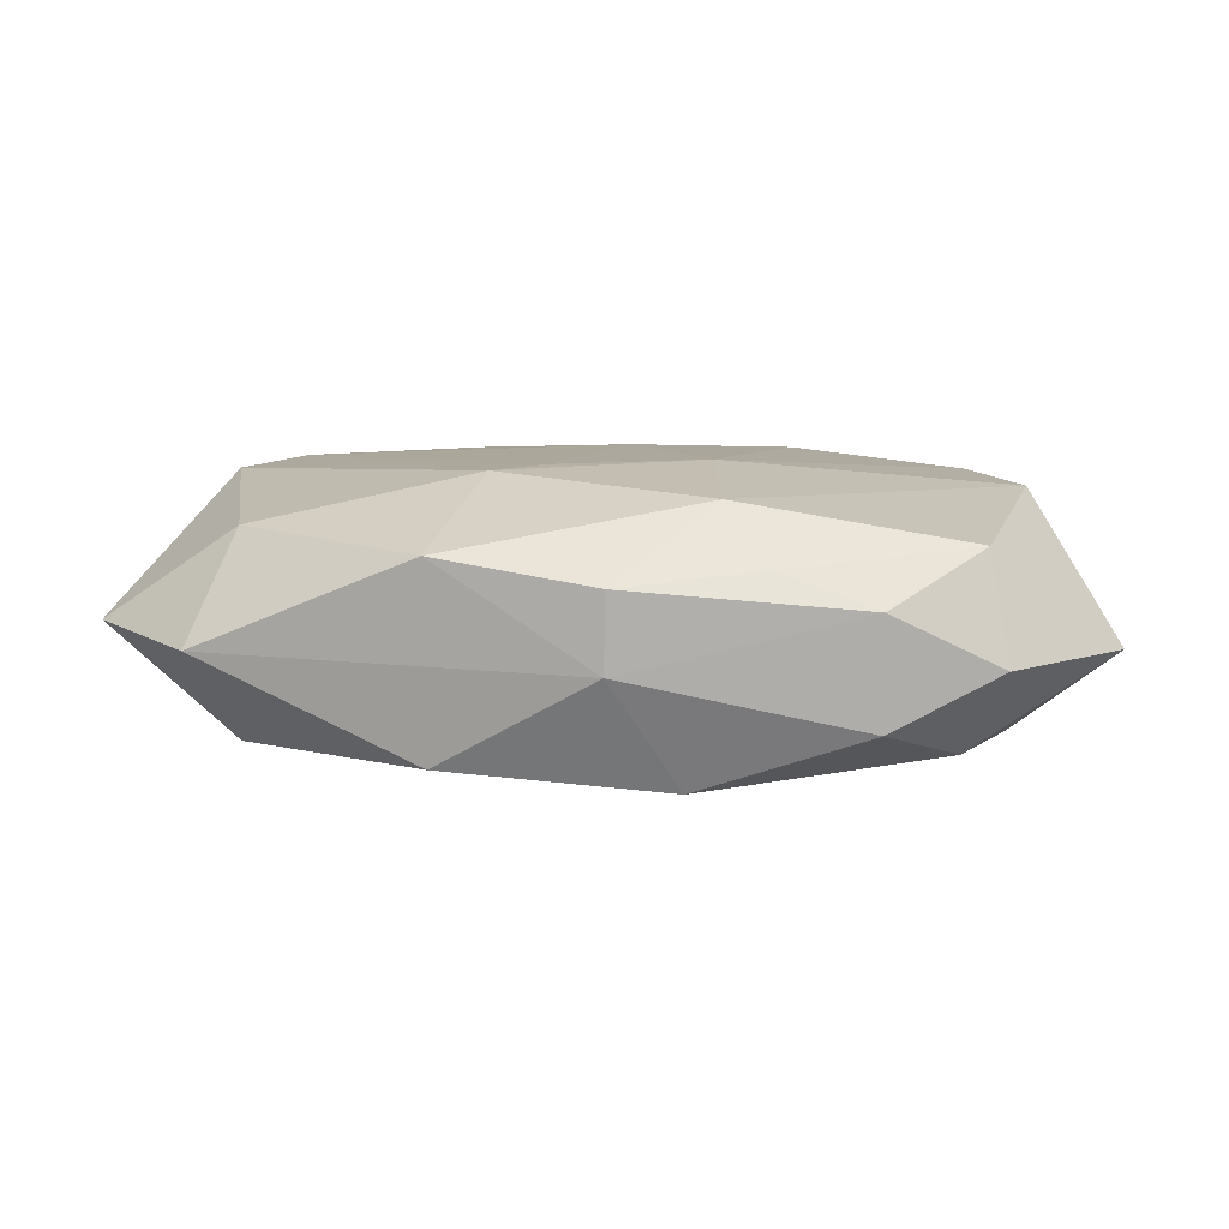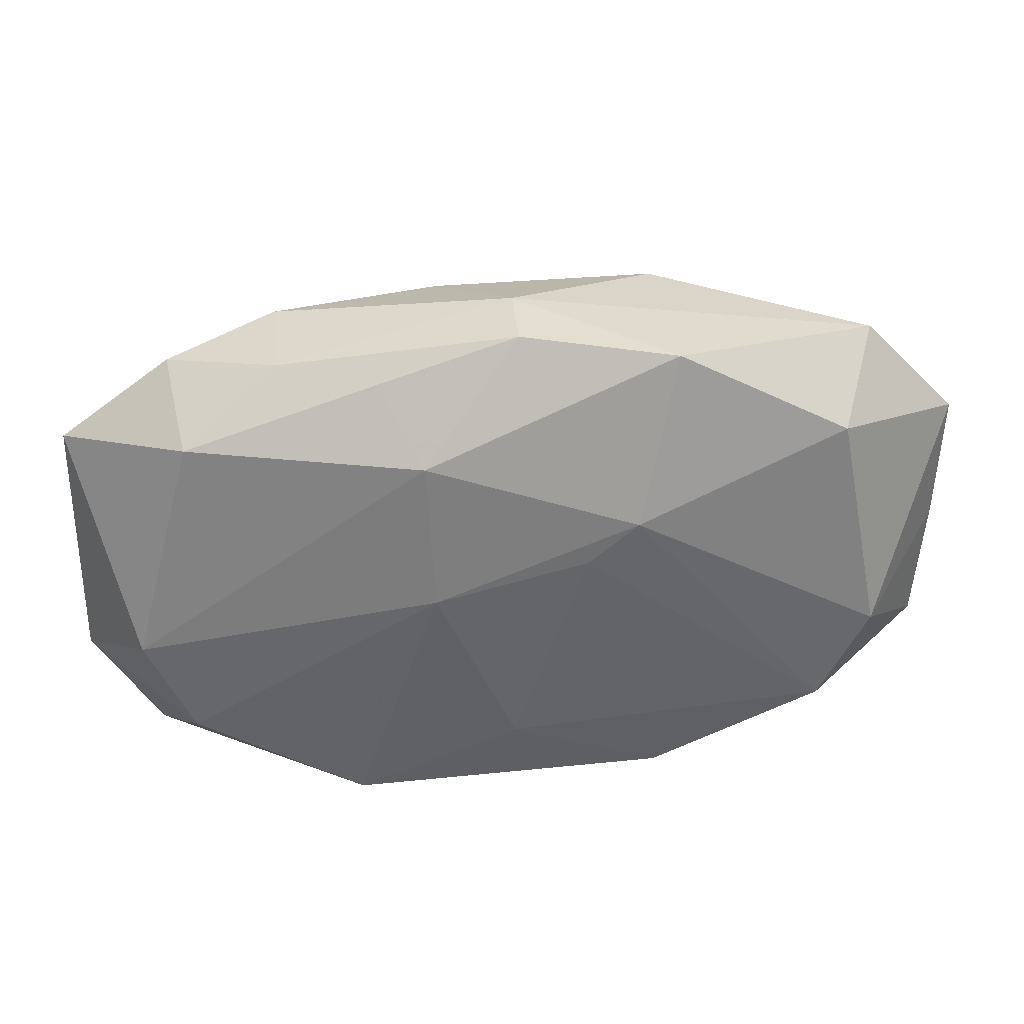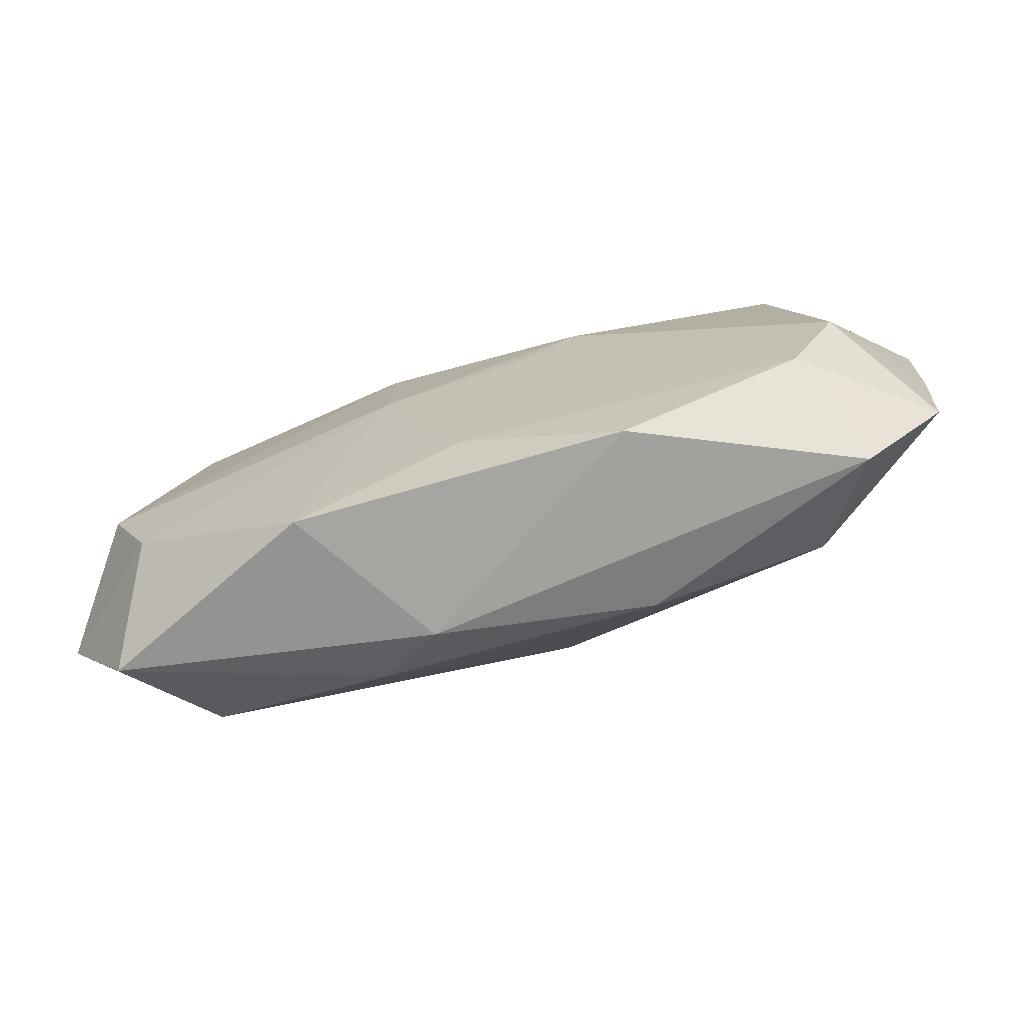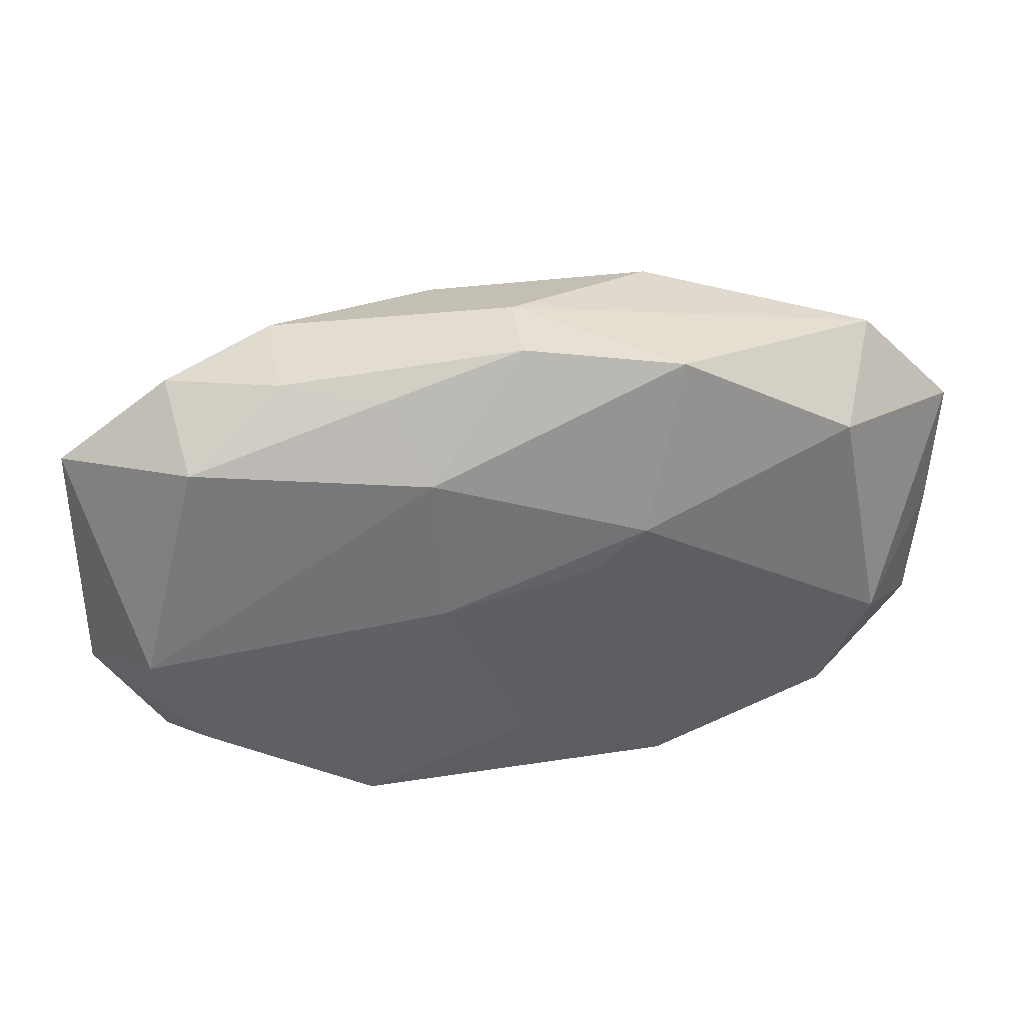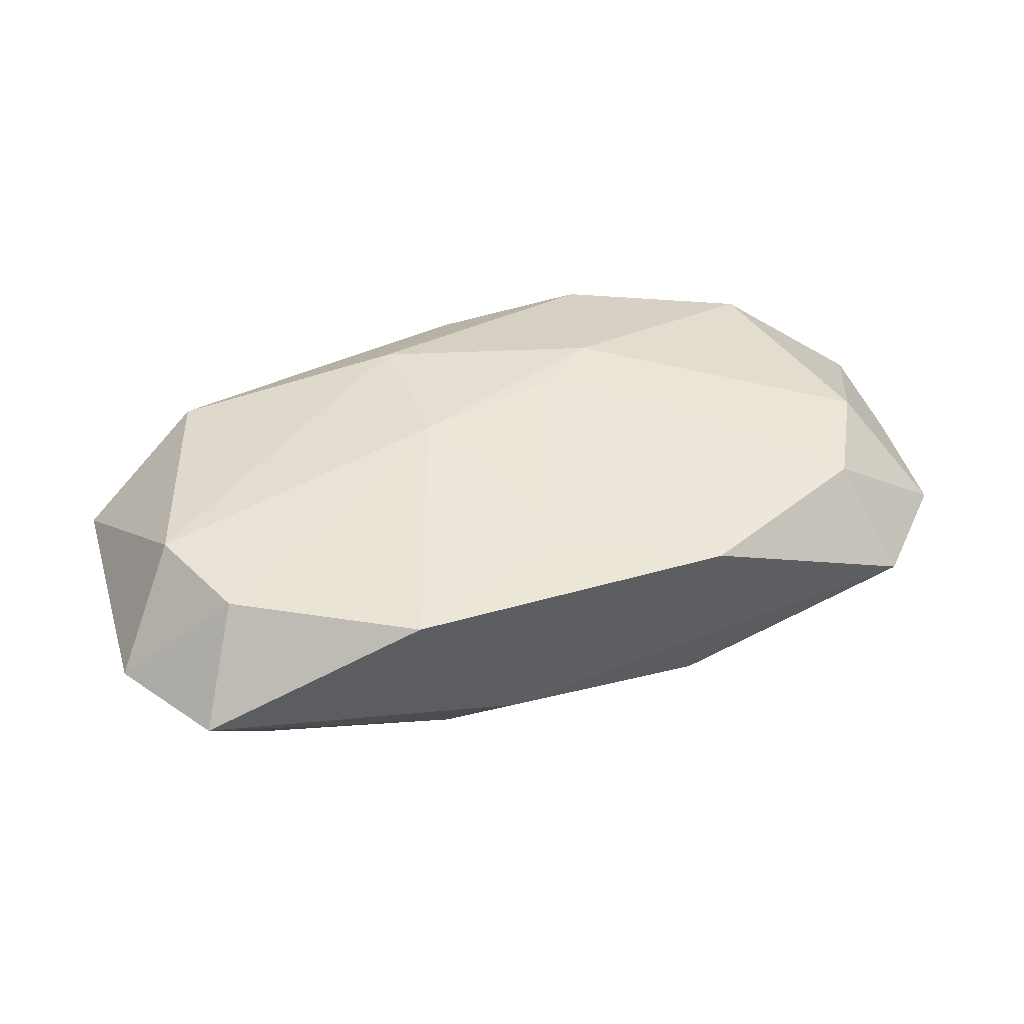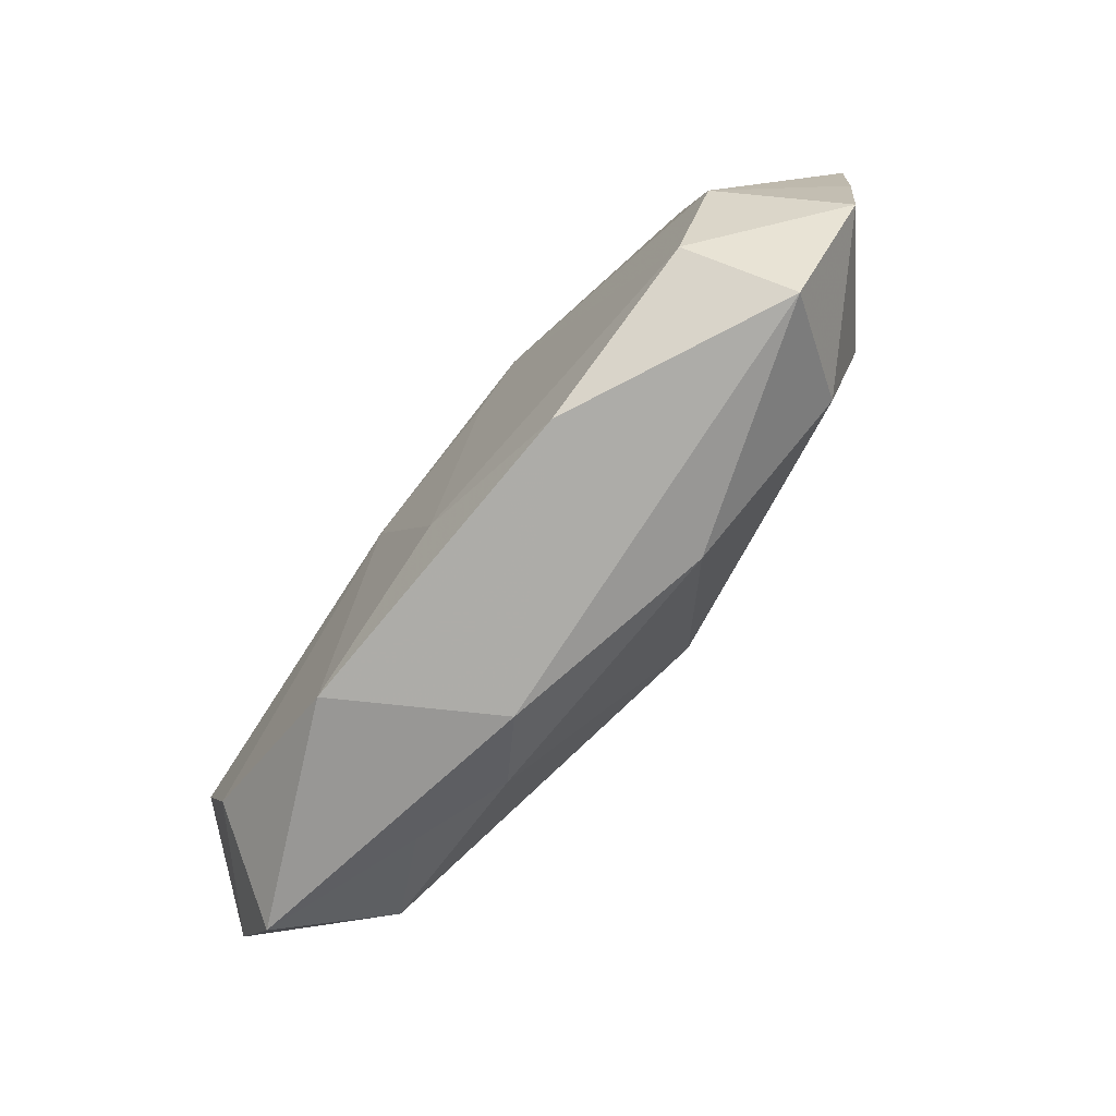
<metadata>
{"format":"obj","ext":"obj","renderer":"f3d","projection":"perspective","resolution":1024,"background":"white","views":[{"elev":11.8,"azim":-178.0,"up":"+Z"},{"elev":35.9,"azim":-6.2,"up":"+Y"},{"elev":-72.4,"azim":15.7,"up":"+Y"},{"elev":39.6,"azim":-9.4,"up":"+Y"},{"elev":42.9,"azim":-17.5,"up":"+Z"},{"elev":-75.0,"azim":50.2,"up":"+Y"}]}
</metadata>
<code>
v 0.009631 -0.01651 -0.005067
v -0.03252 -0.008729 -0.000152
v -0.02571 0.004393 -0.0079
v 0.008369 0.006248 0.009641
v -0.004421 0.01586 -0.009171
v 0.02668 0.01558 -0.0003537
v 0.000423 0.01916 -0.001008
v -0.02774 -0.003942 0.007313
v 0.02603 -0.01691 0.001318
v -0.02325 0.0124 0.005979
v -0.02763 -0.01651 0.0003384
v 0.02495 -0.005236 -0.006194
v 0.02363 0.01155 0.006888
v 0.0114 0.01796 0.006138
v -0.01648 0.01692 0.002652
v -0.0243 0.01552 -0.001261
v -0.003708 0.005936 -0.01106
v 0.0334 0.008618 0.000127
v -0.01221 -0.01853 0.007985
v 0.002146 -0.003978 -0.01133
v -0.02442 -0.01143 0.007402
v 0.0003212 0.01919 0.004423
v -0.009809 -0.01586 -0.005344
v 0.02407 0.01091 -0.007302
v 0.02675 -0.004887 0.008167
v -0.0323 0.009687 -0.001102
v 0.004812 0.003175 0.009641
v 0.03215 -0.009943 0.001066
v 0.01141 0.01691 -0.007447
v -0.006184 0.0004599 0.009641
v -0.006685 0.0114 0.008645
v -0.0003774 -0.01301 0.008873
v -0.02196 0.01114 -0.007737
v -0.01656 0.01675 -0.005085
v 0.01065 -0.01795 0.007969
v -0.01486 -0.0003557 -0.009599
v 0.02317 -0.01205 0.008106
v 0.002288 0.002403 -0.01173
v -0.01653 -0.01614 -0.00322
v 0.02201 -0.01202 -0.00567
v -0.009654 0.01635 0.005088
v 0.03295 -0.0007898 0.0006064
v -0.00534 -0.01853 -0.002295
v -0.02305 -0.01163 -0.006769
f 6 29 7
f 7 14 6
f 2 8 26
f 26 8 10
f 8 2 21
f 8 21 30
f 19 32 30
f 30 21 19
f 37 25 4
f 9 28 37
f 37 28 25
f 5 29 38
f 7 29 5
f 26 33 3
f 3 2 26
f 44 2 3
f 9 43 1
f 1 43 23
f 4 14 31
f 31 30 4
f 31 10 8
f 8 30 31
f 42 12 18
f 42 28 12
f 18 25 42
f 25 28 42
f 24 12 38
f 38 29 24
f 18 12 24
f 24 6 18
f 29 6 24
f 4 30 27
f 27 30 32
f 27 37 4
f 32 37 27
f 4 25 13
f 13 14 4
f 13 25 18
f 18 6 13
f 13 6 14
f 35 32 19
f 35 37 32
f 9 37 35
f 19 43 35
f 35 43 9
f 17 5 38
f 33 5 17
f 17 3 33
f 44 3 36
f 36 17 38
f 3 17 36
f 11 43 19
f 11 2 44
f 19 21 11
f 11 21 2
f 9 1 40
f 40 28 9
f 12 28 40
f 20 1 23
f 20 23 44
f 20 40 1
f 20 36 38
f 44 36 20
f 38 12 20
f 12 40 20
f 7 5 34
f 34 15 7
f 34 5 33
f 22 14 7
f 7 15 22
f 22 31 14
f 23 43 39
f 43 11 39
f 44 23 39
f 39 11 44
f 16 33 26
f 16 34 33
f 15 34 16
f 26 10 16
f 10 15 16
f 41 15 10
f 41 22 15
f 10 31 41
f 31 22 41

</code>
